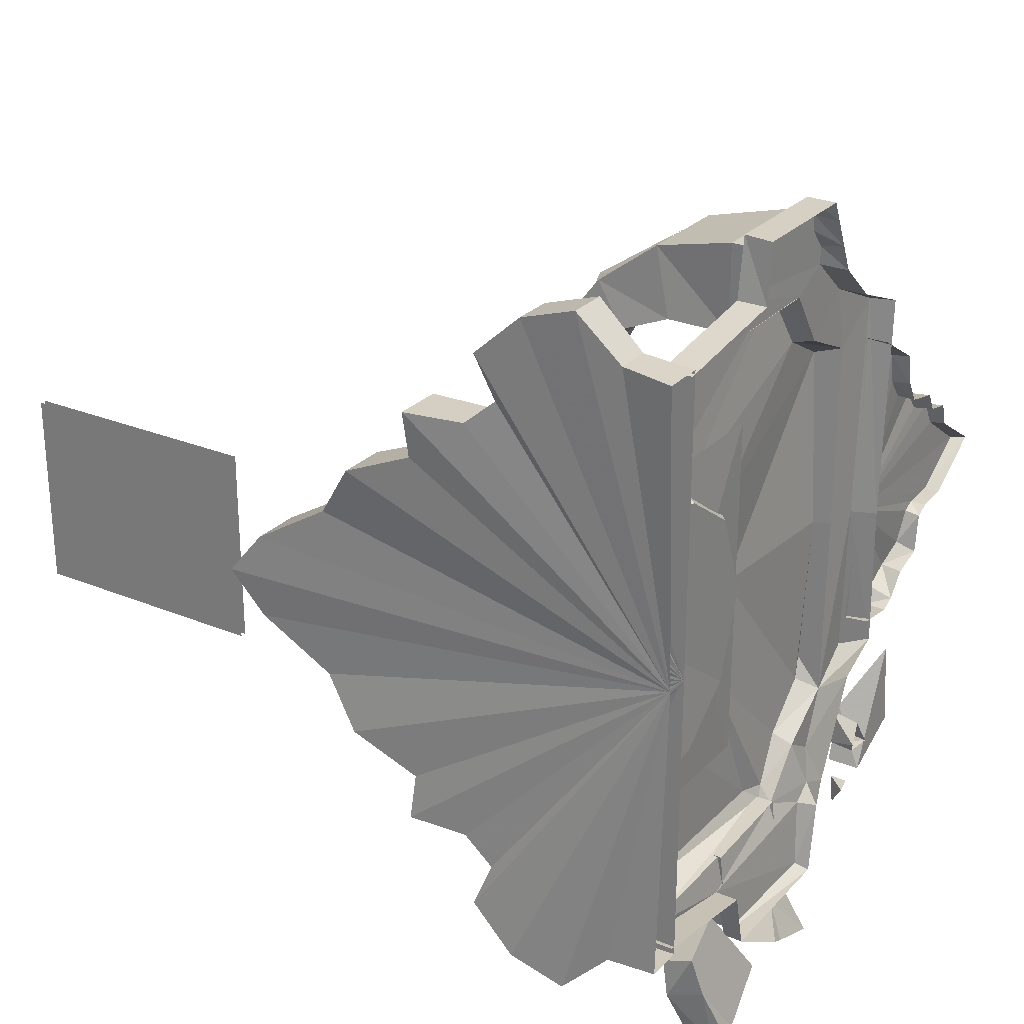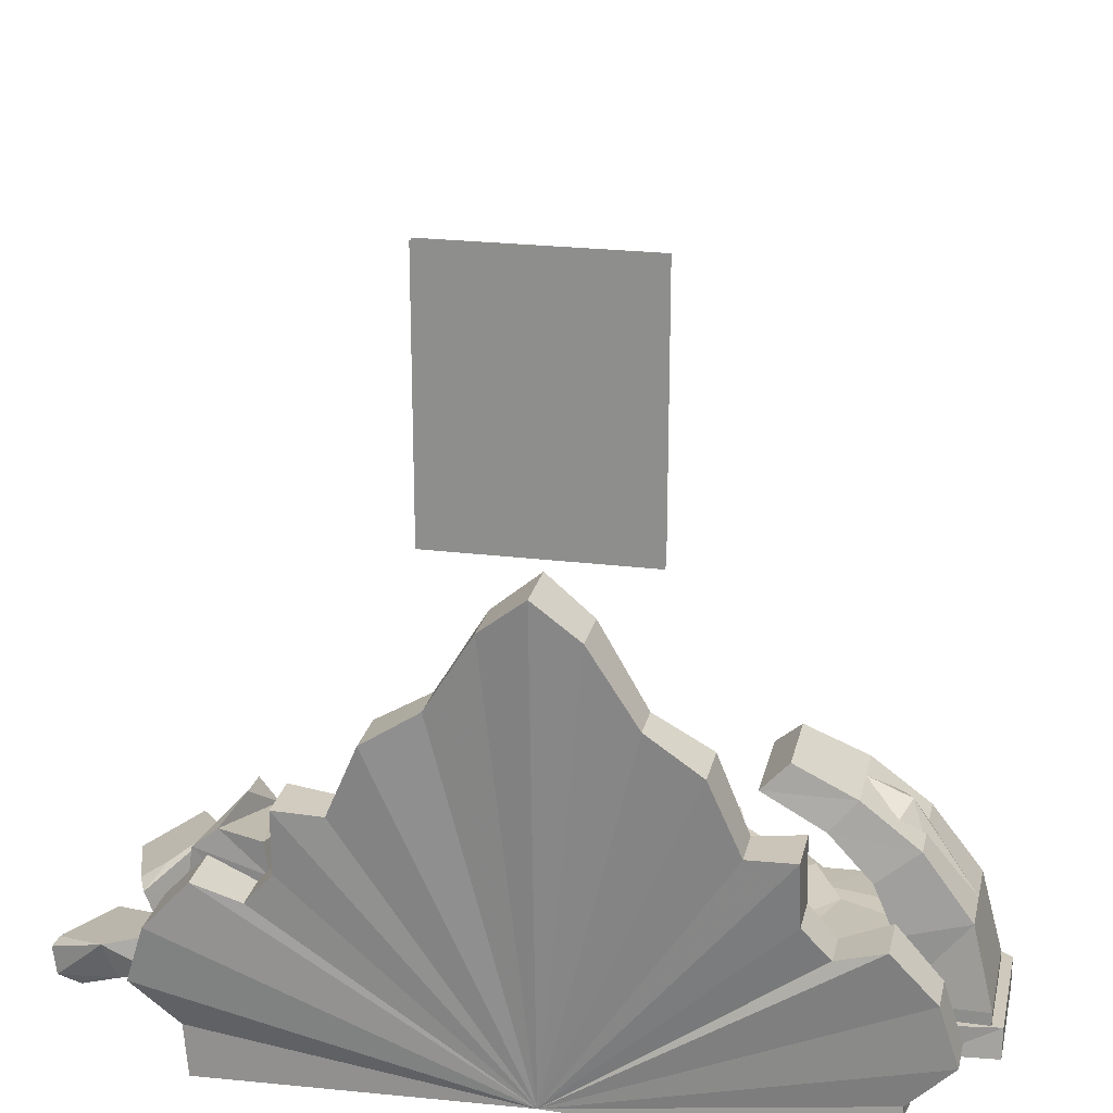
<metadata>
{"format":"obj","ext":"obj","renderer":"f3d","projection":"perspective","resolution":1024,"background":"white","views":[{"elev":26.3,"azim":123.0,"up":"+Y"},{"elev":22.5,"azim":102.1,"up":"+Z"}]}
</metadata>
<code>
g zhanchang_fuben_214_shuichi
v -58.21 25.44 -1.351
v -61.89 142.2 -1.351
v -57.68 142.2 10.8
v -53.32 25.44 11.1
v 14.2 214.9 13.61
v 5.981 203.8 13.61
v 9.588 204.4 -1.351
v 14.57 214.9 -1.351
v -61.89 142.2 -1.351
v -26.97 156.3 -1.351
v -26.97 156.3 13.61
v -57.68 142.2 10.8
v -3.811 176.1 -1.351
v -3.811 176.1 13.61
v 79.96 185 -1.351
v 79.96 185 13.61
v 75.74 214.9 13.61
v 77.59 214.9 -1.351
v 147.3 175.5 -1.351
v 147.3 175.5 13.61
v 75.74 214.9 13.61
v 14.2 214.9 13.61
v 14.57 214.9 -1.351
v 77.59 214.9 -1.351
v -3.811 176.1 13.61
v -3.547 185.3 13.61
v 4.731 195.1 13.61
v 5.122 195.5 13.61
v 79.96 185 13.61
v -53.32 25.44 11.1
v -57.68 142.2 10.8
v -34.81 122.5 13.28
v -34.46 25.44 13.28
v -139.8 45.89 -1.351
v -136.4 57.83 -1.351
v -132.9 57.83 7.187
v -139.1 44.93 6.611
v -55.75 25.44 8.037
v -132.9 57.83 7.187
v -118.6 60.86 7.983
v -113 70.95 9.494
v -132.9 57.83 7.187
v -136.4 57.83 -1.351
v -122 60.86 -1.351
v -118.6 60.86 7.983
v -113 70.95 9.494
v -116.4 70.95 -1.351
v -95.96 75.75 -1.351
v -95.96 75.75 8.093
v -85.95 103.7 -1.351
v -55.75 121.6 -1.351
v -55.75 121.6 10.17
v -82.52 103.7 7.171
v -85.74 87.54 7.317
v -82.52 103.7 7.171
v -139.1 44.93 6.611
v -55.75 121.6 10.17
v -82.52 103.7 7.171
v -85.74 87.54 7.317
v -89.02 87.54 -1.351
v -85.95 103.7 -1.351
v -113 70.95 9.494
v -116.4 70.95 -1.351
v -172.5 25.44 -1.351
v -139.8 45.89 -1.351
v -139.1 44.93 6.611
v -170 24.27 6.45
v 17.51 166.7 28.18
v 17.49 166.5 13.28
v 147.1 165.4 13.28
v 147 157.8 28.18
v -30.75 118.9 26.76
v -31.82 25.44 21.85
v -34.46 25.44 13.28
v -34.81 122.5 13.28
v 17.51 166.7 28.18
v -2.159 134.3 25.07
v -2.053 137.6 13.28
v 17.49 166.5 13.28
v -2.159 134.3 25.07
v -30.75 118.9 26.76
v -34.81 122.5 13.28
v -2.053 137.6 13.28
v 130 25.44 26.27
v 130.2 98.28 26.42
v 147 157.8 28.18
v 147 25.44 26.67
v 67.02 72.13 24.66
v 50.75 25.44 27.78
v -30.75 118.9 26.76
v -2.159 134.3 25.07
v 99.83 94.7 25.62
v 17.51 166.7 28.18
v 130.2 98.28 26.42
v 130 25.44 26.27
v 128.1 25.44 19.73
v 127.6 97.31 19.73
v 53.7 25.44 19.73
v 50.75 25.44 27.78
v 67.02 72.13 24.66
v 70.41 69.59 19.73
v 99.83 94.7 25.62
v 101.7 91.41 19.73
v 128.1 25.44 19.73
v 53.7 25.44 19.73
v 70.41 69.59 19.73
v 101.7 91.41 19.73
v 127.6 97.31 19.73
v 130.2 98.28 26.42
v 127.6 97.31 19.73
v -26.97 156.3 13.61
v -2.053 137.6 13.28
v 17.49 166.5 13.28
v 147.1 165.4 13.28
v 147.3 175.5 13.61
v 162.5 179.7 24.32
v 144.8 179.7 24.32
v 144.8 177.7 -1.351
v 165.3 177.7 -1.351
v 144.8 179.7 24.32
v 144.8 201.1 46.55
v 144.8 25.44 -1.351
v 144.8 177.7 -1.351
v 142.7 25.44 239.5
v 144.8 47.3 221.9
v 169.8 47.3 221.9
v 171.8 25.44 239.5
v 169.8 96.56 168.1
v 166.9 70.03 184.6
v 147.6 70.03 184.6
v 144.8 96.56 168.1
v 166.9 70.03 184.6
v 157.4 25.44 -1.351
v 169.8 47.3 221.9
v 167 171 97.52
v 162.8 148.2 88.85
v 144.8 148.2 88.85
v 142.8 171 97.52
v 147.6 70.03 184.6
v 144.8 47.3 221.9
v 169.8 96.56 168.1
v 142.7 25.44 239.5
v 171.8 25.44 239.5
v 144.8 96.56 168.1
v 167.5 111.6 133.2
v 144.8 135.2 104
v 144.8 134.6 135
v 165.1 192.1 74.53
v 165.1 201.1 46.55
v 167 171 97.52
v 167.5 111.6 133.2
v 169.8 96.56 168.1
v 144.8 96.56 168.1
v 147 111.6 133.2
v 147 111.6 133.2
v 169.8 134.6 135
v 169.8 134.6 135
v 167.5 111.6 133.2
v 147 111.6 133.2
v 144.8 134.6 135
v 162.8 148.2 88.85
v 165.8 135.2 104
v 144.8 135.2 104
v 144.8 148.2 88.85
v 169.8 134.6 135
v 144.8 134.6 135
v 162.8 148.2 88.85
v 165.8 135.2 104
v 165.1 201.1 46.55
v 144.8 201.1 46.55
v 165.1 201.1 46.55
v 165.1 192.1 74.53
v 144.8 192.1 74.53
v 144.8 201.1 46.55
v 167 171 97.52
v 142.8 171 97.52
v 144.8 192.1 74.53
v 142.8 171 97.52
v 162.5 179.7 24.32
v 165.3 177.7 -1.351
v -170 24.27 6.45
v -7.802 -125.8 -1.351
v -3.811 -125.3 8.059
v 1.314 -159.7 4.918
v -2.696 -164 -1.352
v 79.96 -134.1 -1.352
v 72.87 -164 -1.352
v 72.87 -164 8.665
v 79.96 -134.1 10.6
v 79.96 -134.1 10.6
v 147.3 -122.4 13.61
v 147.3 -122.4 -1.351
v 79.96 -134.1 -1.352
v -2.696 -164 -1.352
v 1.314 -159.7 4.918
v 72.87 -164 8.665
v 72.87 -164 -1.352
v 79.96 -134.1 10.6
v 72.87 -164 8.665
v 1.314 -159.7 4.918
v -3.811 -125.3 8.059
v -139.8 4.994 -1.351
v -139.8 4.994 6.611
v -122.7 4.071 6.896
v -122.7 3.959 -1.351
v -115.2 1.499 6.582
v -115.3 0.4119 -1.351
v -109 -15.23 7.787
v -97.14 -24.48 10.17
v -113 -20.07 -1.351
v -78.25 -40.16 -1.351
v -78.32 -40.18 10.17
v -53.51 -36.98 10.17
v -55.75 -37.07 -1.351
v -115.2 1.499 6.582
v -109 -15.23 7.787
v -113 -20.07 -1.351
v -172.5 25.44 -1.351
v -170 24.27 6.45
v -139.8 4.994 6.611
v -139.8 4.994 -1.351
v 17.51 -114.7 20.29
v 147 -109.7 28.18
v 147.1 -117.7 13.27
v 17.49 -115.6 13.27
v -34.46 25.44 13.28
v -32.35 -55.52 26
v 13.88 -109.1 21.53
v 17.49 -115.6 13.27
v -3.886 -91.2 13.27
v -2.159 -86.5 23.79
v 147 -109.7 28.18
v 130.2 -50.08 27.78
v 65 -21.25 25.71
v -2.159 -86.5 23.79
v -27.96 -66.51 24.93
v 27.95 -106.7 24.54
v 13.88 -109.1 21.53
v 99.83 -43.82 25.8
v 130.2 -50.08 27.78
v 127.6 -47.64 19.73
v 68.39 -19.3 19.73
v 65 -21.25 25.71
v 101.7 -40.8 17.76
v 99.83 -43.82 25.8
v 68.39 -19.3 19.73
v 101.7 -40.8 17.76
v 127.6 -47.64 19.73
v 130.2 -50.08 27.78
v 127.6 -47.64 19.73
v 147.1 -117.7 13.27
v 147.3 -122.4 13.61
v 17.49 -115.6 13.27
v 163.8 -128.8 24.32
v 163.8 -126.9 -1.351
v 144.8 -126.9 -1.351
v 144.8 -128.8 24.32
v 144.8 -128.8 24.32
v 144.8 -126.9 -1.351
v 144.8 -150.3 46.55
v 142.7 25.44 239.5
v 171.8 25.44 239.5
v 169.3 3.583 221.9
v 145.2 3.583 221.9
v 169.8 -45.68 168.1
v 144.8 -45.68 168.1
v 147.6 -19.15 184.6
v 166.9 -19.15 184.6
v 166.9 -19.15 184.6
v 169.3 3.583 221.9
v 170.1 -120.1 97.52
v 145.2 -120.1 97.52
v 147.9 -97.35 88.85
v 167.5 -97.35 88.85
v 145.2 3.583 221.9
v 147.6 -19.15 184.6
v 169.8 -45.68 168.1
v 144.8 -45.68 168.1
v 167.4 -60.7 133.2
v 147.9 -97.35 88.85
v 145.2 -120.1 97.52
v 147.9 -84.35 104
v 172.1 -141.2 74.53
v 170.1 -120.1 97.52
v 169.8 -150.3 46.55
v 167.4 -60.7 133.2
v 147.1 -60.7 133.2
v 144.8 -45.68 168.1
v 169.8 -45.68 168.1
v 147.1 -60.7 133.2
v 169.8 -83.73 135
v 169.8 -83.73 135
v 144.8 -83.73 135
v 147.1 -60.7 133.2
v 167.4 -60.7 133.2
v 167.5 -97.35 88.85
v 147.9 -97.35 88.85
v 147.9 -84.35 104
v 167.5 -84.35 104
v 144.8 -83.73 135
v 169.8 -83.73 135
v 144.8 -83.73 135
v 167.5 -84.35 104
v 144.8 -150.3 46.55
v 169.8 -150.3 46.55
v 169.8 -150.3 46.55
v 144.8 -150.3 46.55
v 142.4 -141.2 74.53
v 172.1 -141.2 74.53
v 145.2 -120.1 97.52
v 170.1 -120.1 97.52
v 142.4 -141.2 74.53
v 163.8 -128.8 24.32
v 163.8 -126.9 -1.351
v -139.8 4.994 6.611
v -122.7 4.071 6.896
v -115.2 1.499 6.582
v -109 -15.23 7.787
v -83.37 -31.76 10.17
v -78.32 -40.18 10.17
v -85.74 -36.66 -1.351
v -78.32 -40.18 10.17
v -53.51 -36.98 10.17
v -97.14 -24.48 10.17
v -95.96 75.75 8.093
v -78.32 -40.18 10.17
v -78.25 -40.16 -1.351
v -85.74 -36.66 -1.351
v -97.14 -24.48 10.17
v -85.74 -36.66 -1.351
v -95.96 -24.87 -1.351
v -83.37 -31.76 10.17
v -55.29 -54.82 13.61
v -60.52 -49.74 -1.351
v -33.13 -71.53 13.44
v -55.29 -54.82 13.61
v -3.886 -91.2 13.27
v -21.72 -102 13.57
v -12.41 -116.9 7.338
v -12.41 -116.9 7.338
v -33.13 -71.53 13.44
v -35.78 -60.83 -1.351
v -60.52 -49.74 -1.351
v -55.29 -54.82 13.61
v -21.72 -102 13.57
v -21.35 -91.67 -1.351
v -11.73 -112.3 -1.351
v -12.41 -116.9 7.338
v -7.802 -125.8 -1.351
v -3.547 185.3 13.61
v 14.2 214.9 13.61
v 75.74 214.9 13.61
v 5.981 203.8 13.61
v 5.122 195.5 13.61
v 4.731 195.1 13.61
v 2.75 190 -1.351
v -33.13 -71.53 13.44
v -27.96 -66.51 24.93
v -2.159 -86.5 23.79
v -3.886 -91.2 13.27
v -27.96 -66.51 24.93
v -33.13 -71.53 13.44
v 17.51 -114.7 20.29
v 17.51 -114.7 20.29
v 74.35 166 51.93
v 74.35 165.7 20.01
v 17.96 165.7 20.01
v 19.91 166 51.93
v 71.31 199.3 60.48
v 75.39 209.7 20.01
v 74.35 165.7 20.01
v 74.35 166 51.93
v 22.33 199.3 60.48
v 20.7 209.7 20.01
v 75.39 209.7 20.01
v 71.31 199.3 60.48
v 19.91 166 51.93
v 17.96 165.7 20.01
v 20.7 209.7 20.01
v 22.33 199.3 60.48
v 22.06 155.5 76.75
v 74.35 155.5 76.75
v 69.77 175.5 92.11
v 74.35 155.5 76.75
v 69.77 175.5 92.11
v 23.68 175.5 92.11
v 23.68 175.5 92.11
v 22.06 155.5 76.75
v 22.06 155.5 76.75
v 22.29 134.7 98.76
v 73.3 134.7 98.76
v 74.35 155.5 76.75
v 73.3 134.7 98.76
v 69.65 147.5 113.9
v 74.35 155.5 76.75
v 69.65 147.5 113.9
v 25.33 147.5 113.9
v 25.33 147.5 113.9
v 22.29 134.7 98.76
v 22.06 155.5 76.75
v 22.29 134.7 98.76
v 22.52 104.1 114.9
v 71.28 104.1 114.9
v 73.3 134.7 98.76
v 71.28 104.1 114.9
v 68.68 117.3 128.3
v 68.68 117.3 128.3
v 29.22 117.3 128.3
v 29.22 117.3 128.3
v 22.52 104.1 114.9
v 18.59 209.7 13.65
v 17.96 165.7 13.65
v 75.39 209.7 13.65
v 18.59 209.7 13.65
v 74.35 165.7 13.65
v 75.39 209.7 13.65
v 17.96 165.7 13.65
v 74.35 165.7 13.65
v 22.52 104.1 114.9
v 29.22 117.3 128.3
v 68.68 117.3 128.3
v 71.28 104.1 114.9
v 31.76 164.1 100.5
v 46.1 168.8 105.5
v 40.84 158.4 107.9
v 38.99 174.2 93.52
v 45.71 148.1 113.9
v 53.53 173.8 93.79
v 46.72 199.3 60.85
v 59.92 164.1 101.6
v 52.4 154.8 107.6
v 75.06 -116.4 49.67
v 18.72 -113.9 49.67
v 18.73 -113.7 17.74
v 75.07 -116.2 17.74
v 75.07 -116.2 17.74
v 70.99 -160.3 15.28
v 70.32 -154.6 58.22
v 75.06 -116.4 49.67
v 75.06 -116.4 49.67
v 19.98 -147.4 55.49
v 70.32 -154.6 58.22
v 70.99 -160.3 15.28
v 19.93 -148.5 13.32
v 18.72 -113.9 49.67
v 19.98 -147.4 55.49
v 19.93 -148.5 13.32
v 18.73 -113.7 17.74
v 19.93 -148.5 6.966
v 18.73 -113.7 11.39
v 70.99 -160.3 8.92
v 19.93 -148.5 6.966
v 75.07 -116.2 11.39
v 70.99 -160.3 8.92
v 18.73 -113.7 11.39
v 75.07 -116.2 11.39
v 19.63 -128.4 58.21
v 20.78 -137.7 71.05
v 19.63 -128.4 58.21
v 42.49 -136.1 74.45
v 70.38 -141.5 68.94
v 70.38 -141.5 68.94
v 74.95 -118.8 66.9
v 18.86 -110.8 57.22
v 74.95 -118.8 66.9
v 18.86 -110.8 57.22
v 20.78 -137.7 71.05
v 19.63 -128.4 58.21
v 19.63 -128.4 58.21
v 42.49 -136.1 74.45
v 70.38 -141.5 68.94
v 74.95 -118.8 66.9
v 18.86 -110.8 57.22
v 20.78 -137.7 71.05
v -3.509 -207 13.79
v 2.613 -198.4 -3.598
v -14.11 -177.9 30.85
v 2.613 -198.4 -3.598
v 29.99 -189.1 -3.05
v 23.95 -172.6 6.684
v -3.509 -207 13.79
v 29.99 -189.1 -3.05
v 2.613 -198.4 -3.598
v 9.919 -161.4 37.05
v 25.61 -183.5 23.21
v -14.11 -177.9 30.85
v 37.54 -185.5 -3.587
v 23.95 -172.6 6.684
v 29.99 -189.1 -3.05
v 40.93 -190.7 14.6
v 30.09 -195.8 15.98
v 10.76 -157.2 15.33
v 4.876 -155.1 25.6
v 9.919 -161.4 37.05
v 40.93 -190.7 14.6
v 37.54 -185.5 -3.587
v 30.09 -195.8 15.98
v 40.93 -190.7 14.6
v 25.61 -183.5 23.21
v 9.919 -161.4 37.05
v 10.76 -157.2 15.33
v -3.509 -207 13.79
v 23.95 -172.6 6.684
v 37.54 -185.5 -3.587
v 4.876 -155.1 25.6
v 10.76 -157.2 15.33
v 81.26 -149.1 12.33
v 102.6 -169.1 27.32
v 83.94 -158.7 28.47
v 104.6 -160.9 10.05
v 89.39 -213.7 15.12
v 55.81 -190.6 -0.03717
v 61.63 -195.1 17.63
v 84.57 -209.5 -4.049
v 55.81 -190.6 -0.03717
v 83.94 -158.7 28.47
v 61.63 -195.1 17.63
v 81.26 -149.1 12.33
v 61.63 -195.1 17.63
v 105.6 -187.3 22.98
v 89.39 -213.7 15.12
v 83.94 -158.7 28.47
v 102.6 -169.1 27.32
v 105.6 -187.3 22.98
v 96.73 -214.9 13.78
v 89.39 -213.7 15.12
v 96.73 -214.9 13.78
v 97.6 -212.8 -0.05969
v 97.36 -201.3 -3.725
v 97.36 -201.3 -3.725
v 101.9 -181.3 4.355
v 84.57 -209.5 -4.049
v 84.57 -209.5 -4.049
v 81.26 -149.1 12.33
v 55.81 -190.6 -0.03717
v 101.9 -181.3 4.355
v 104.6 -160.9 10.05
v 105.6 -187.3 22.98
v 97.6 -212.8 -0.05969
v 96.73 -214.9 13.78
v 101.9 -181.3 4.355
v 97.36 -201.3 -3.725
v 104.6 -160.9 10.05
v 102.6 -169.1 27.32
v -87.52 -112 -2.558
v -81.72 -65.22 -2.681
v -83.69 -75.64 1.463
v -88.18 -111.9 5.558
v -87.52 -112 -2.558
v -88.18 -111.9 5.558
v -58.94 -129.7 13.84
v -58.27 -129.8 -1.107
v -88.18 -111.9 5.558
v -83.69 -75.64 1.463
v -60.3 -95.46 13.16
v -53.66 -126.6 13.98
v -58.94 -129.7 13.84
v -58.27 -129.8 -1.107
v -60.3 -95.46 13.16
v -81.72 -65.22 -2.681
v -53.66 -126.6 13.98
v -83.69 -75.64 1.463
v -58.94 -129.7 13.84
v -50.55 -134.7 1.627
v -36.86 -132.1 -2.042
v -42.66 -128.8 7.267
v -39.59 -142.5 4.216
v -50.55 -134.7 1.627
v -42.66 -128.8 7.267
v -39.59 -142.5 4.216
v -51.03 -96.99 -2.385
v -49.82 -93.32 12.63
v -64.27 -113.2 10.2
v -59.1 -111.4 -4.119
v -47.55 -111.4 10.97
v -49.82 -93.32 12.63
v -42.92 -106.2 -4.333
v -46.58 -111.9 -2.105
v -59.1 -111.4 -4.119
v -51.03 -96.99 -2.385
v 144.8 148.2 88.85
v 167.5 -97.35 88.85
f 2 1 3
f 4 3 1
f 6 5 7
f 8 7 5
f 10 9 11
f 12 11 9
f 13 10 14
f 11 14 10
f 16 15 17
f 18 17 15
f 15 16 19
f 20 19 16
f 22 21 23
f 24 23 21
f 26 25 27
f 27 25 28
f 28 25 29
f 31 30 32
f 33 32 30
f 35 34 36
f 37 36 34
f 39 38 40
f 41 40 38
f 43 42 44
f 45 44 42
f 47 46 48
f 49 48 46
f 51 50 52
f 53 52 50
f 54 38 55
f 56 38 39
f 55 38 57
f 59 58 60
f 61 60 58
f 49 59 48
f 60 48 59
f 45 62 44
f 63 44 62
f 65 64 66
f 67 66 64
f 69 68 70
f 71 70 68
f 73 72 74
f 75 74 72
f 77 76 78
f 79 78 76
f 81 80 82
f 83 82 80
f 85 84 86
f 87 86 84
f 89 88 90
f 91 90 88
f 89 90 73
f 88 92 91
f 93 91 92
f 86 93 85
f 92 85 93
f 95 94 96
f 97 96 94
f 99 98 100
f 101 100 98
f 100 101 102
f 103 102 101
f 105 104 106
f 106 104 107
f 107 104 108
f 110 109 103
f 102 103 109
f 31 32 111
f 112 111 32
f 111 112 25
f 113 25 112
f 113 114 29
f 115 29 114
f 25 113 29
f 117 116 118
f 119 118 116
f 121 120 122
f 123 122 120
f 125 124 126
f 127 126 124
f 129 128 130
f 131 130 128
f 133 132 134
f 136 135 137
f 138 137 135
f 130 125 129
f 126 129 125
f 139 122 140
f 132 133 141
f 140 122 142
f 133 134 143
f 144 122 139
f 141 133 145
f 146 122 147
f 149 148 133
f 150 133 148
f 152 151 153
f 154 153 151
f 155 122 144
f 145 133 156
f 158 157 159
f 160 159 157
f 162 161 163
f 164 163 161
f 165 162 166
f 163 166 162
f 147 122 155
f 150 167 133
f 168 133 167
f 169 116 170
f 117 170 116
f 172 171 173
f 174 173 171
f 175 172 176
f 173 176 172
f 178 177 122
f 121 122 177
f 180 179 133
f 149 133 179
f 181 38 56
f 183 182 184
f 185 184 182
f 187 186 188
f 189 188 186
f 191 190 192
f 193 192 190
f 195 194 196
f 197 196 194
f 199 198 200
f 201 200 198
f 203 202 204
f 205 204 202
f 206 204 207
f 205 207 204
f 209 208 210
f 212 211 213
f 214 213 211
f 215 207 216
f 217 216 207
f 219 218 220
f 221 220 218
f 223 222 224
f 225 224 222
f 73 226 227
f 229 228 230
f 231 230 228
f 87 84 232
f 233 232 84
f 235 234 236
f 89 236 234
f 89 73 236
f 227 236 73
f 238 237 234
f 239 234 237
f 233 239 232
f 237 232 239
f 241 240 96
f 95 96 240
f 242 98 243
f 99 243 98
f 244 242 245
f 243 245 242
f 246 104 105
f 247 104 246
f 248 104 247
f 245 249 244
f 250 244 249
f 252 251 198
f 253 198 251
f 198 253 201
f 255 254 256
f 257 256 254
f 259 258 122
f 260 122 258
f 262 261 263
f 264 263 261
f 266 265 267
f 268 267 265
f 270 269 133
f 272 271 273
f 274 273 271
f 263 264 268
f 267 268 264
f 275 122 276
f 277 133 269
f 142 122 275
f 143 270 133
f 276 122 278
f 279 133 277
f 281 280 122
f 282 122 280
f 284 283 133
f 285 133 283
f 287 286 288
f 289 288 286
f 278 122 290
f 291 133 279
f 293 292 294
f 295 294 292
f 297 296 298
f 299 298 296
f 298 299 300
f 301 300 299
f 290 122 302
f 303 133 291
f 257 254 304
f 305 304 254
f 307 306 308
f 309 308 306
f 308 309 310
f 311 310 309
f 260 312 122
f 281 122 312
f 285 313 133
f 314 133 313
f 315 38 181
f 315 316 38
f 317 38 316
f 38 317 318
f 320 319 321
f 38 322 323
f 324 321 319
f 54 325 38
f 41 38 325
f 327 326 328
f 318 329 38
f 331 330 209
f 38 329 332
f 38 332 322
f 333 4 334
f 1 334 4
f 336 335 30
f 33 30 335
f 337 335 338
f 338 339 337
f 253 337 339
f 183 340 182
f 201 253 339
f 342 341 343
f 344 343 341
f 346 345 342
f 341 342 345
f 345 346 347
f 349 348 347
f 345 347 348
f 331 209 210
f 14 350 13
f 352 351 29
f 351 353 29
f 353 28 29
f 355 354 356
f 7 356 6
f 356 354 6
f 355 356 350
f 13 350 356
f 358 357 359
f 360 359 357
f 362 361 227
f 362 227 226
f 363 232 237
f 363 237 238
f 364 228 229
f 235 238 234
f 366 365 367
f 368 367 365
f 370 369 371
f 372 371 369
f 374 373 375
f 376 375 373
f 378 377 379
f 380 379 377
f 382 381 365
f 368 365 381
f 369 383 372
f 384 372 383
f 386 385 373
f 376 373 385
f 388 387 377
f 380 377 387
f 390 389 391
f 392 391 389
f 394 393 383
f 395 383 393
f 396 385 397
f 386 397 385
f 398 387 399
f 400 399 387
f 402 401 403
f 404 403 401
f 406 405 394
f 393 394 405
f 407 396 408
f 397 408 396
f 409 398 410
f 399 410 398
f 379 411 378
f 412 378 411
f 375 413 374
f 414 374 413
f 371 415 370
f 416 370 415
f 367 417 366
f 418 366 417
f 420 419 421
f 422 421 419
f 424 423 425
f 426 423 424
f 425 427 424
f 424 428 429
f 430 428 424
f 429 426 424
f 424 427 431
f 424 431 430
f 433 432 434
f 435 434 432
f 437 436 438
f 438 436 439
f 439 436 440
f 442 441 443
f 444 443 441
f 446 445 447
f 448 447 445
f 450 449 448
f 447 448 449
f 452 451 444
f 443 444 451
f 454 453 437
f 436 437 453
f 456 455 435
f 434 435 455
f 458 457 446
f 459 446 457
f 441 442 460
f 461 460 442
f 439 462 438
f 463 462 440
f 439 440 462
f 433 464 432
f 465 432 464
f 459 466 445
f 446 459 445
f 468 467 469
f 470 469 467
f 469 471 472
f 469 470 471
f 469 472 473
f 441 460 474
f 476 475 477
f 479 478 480
f 482 481 483
f 485 484 486
f 488 487 489
f 490 485 491
f 492 476 493
f 493 477 494
f 496 495 497
f 499 498 500
f 480 478 501
f 481 482 497
f 485 502 491
f 485 486 502
f 493 476 477
f 496 497 482
f 503 498 504
f 505 503 506
f 505 498 503
f 500 498 505
f 508 507 509
f 507 508 510
f 512 511 513
f 511 512 514
f 516 515 517
f 515 516 518
f 520 519 521
f 520 522 519
f 520 523 522
f 525 524 526
f 514 527 511
f 527 514 528
f 529 528 514
f 531 530 532
f 534 533 535
f 534 536 533
f 537 536 534
f 539 538 540
f 541 539 542
f 541 538 539
f 543 538 541
f 544 538 543
f 546 545 547
f 548 547 545
f 550 549 551
f 552 551 549
f 554 553 555
f 556 555 557
f 553 557 555
f 552 545 546
f 559 558 560
f 561 558 559
f 562 559 560
f 563 558 561
f 565 564 566
f 568 567 569
f 565 566 570
f 570 568 565
f 572 571 573
f 574 573 571
f 576 575 577
f 578 577 575
f 573 579 575
f 578 575 579
f 572 573 575
f 576 577 580
f 146 581 122
f 178 122 581
f 302 122 282
f 303 582 133
f 284 133 582
f 156 133 168
g zhanchang_fuben_214_shuichi
v 151.9 76.25 249.7
v 151.9 26.3 249.7
v 151.9 26.3 375.9
v 151.9 76.25 375.9
v 151.9 -23.65 249.7
v 151.9 -23.65 375.9
v 135.3 111.7 23.88
v 99.47 35.96 20.48
v 49.72 111.7 23.32
v 49.72 -67.46 23.32
v 135.3 -67.46 23.88
v 154.8 76.25 249.7
v 154.8 76.25 375.9
v 154.8 26.3 375.9
v 154.8 26.3 249.7
v 154.8 -23.65 249.7
v 154.8 -23.65 375.9
f 584 583 585
f 586 585 583
f 588 587 585
f 584 585 587
f 590 589 591
f 590 591 592
f 590 592 593
f 590 593 589
f 595 594 596
f 597 596 594
f 597 598 596
f 599 596 598

</code>
